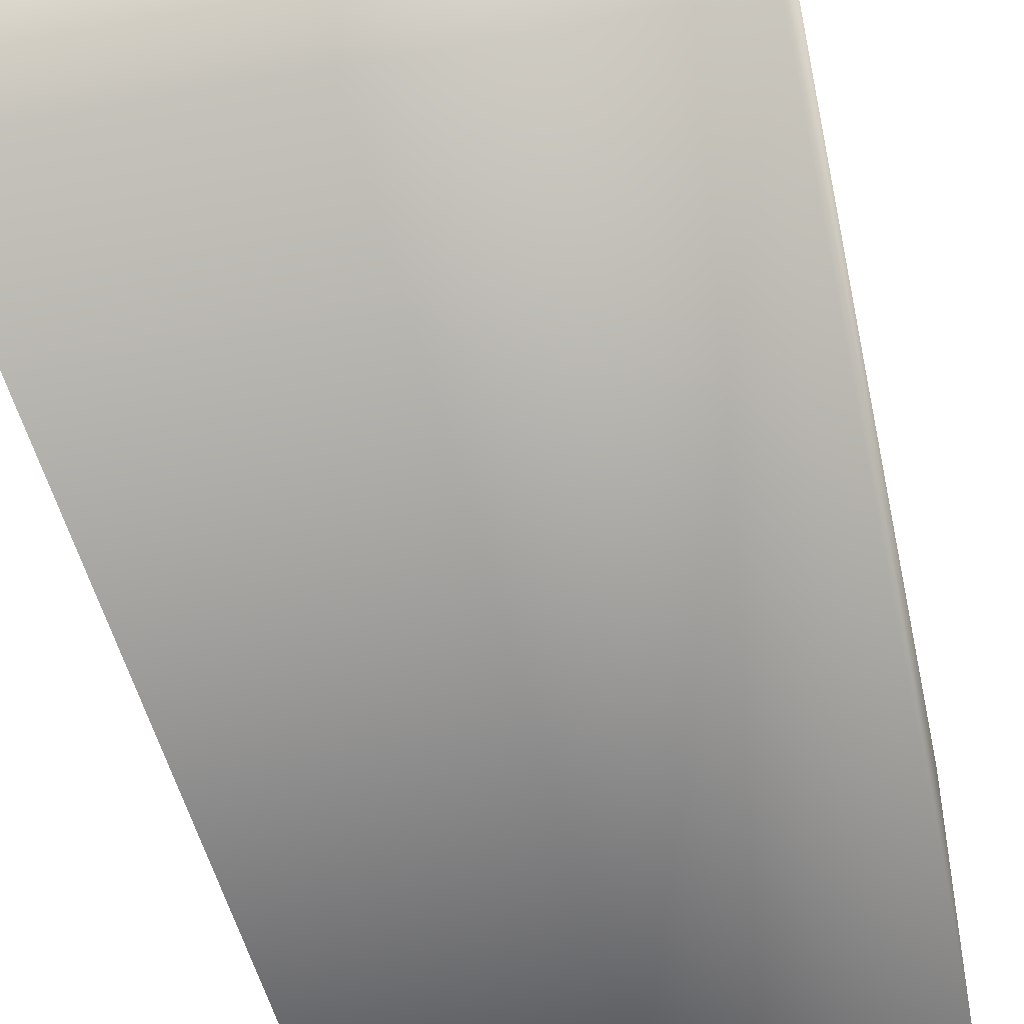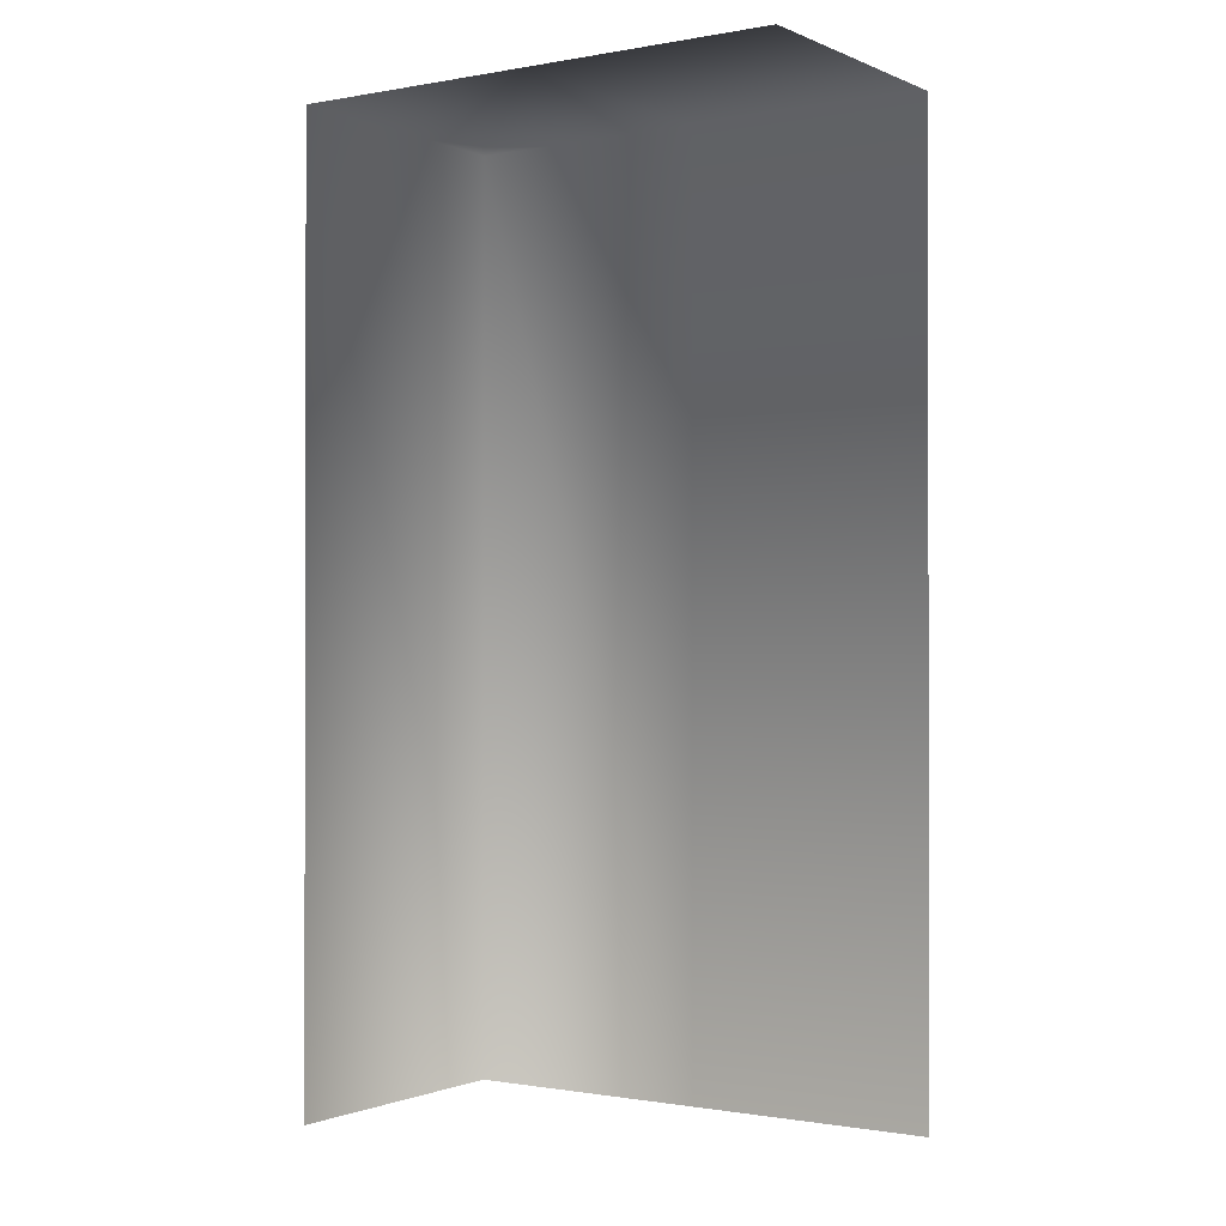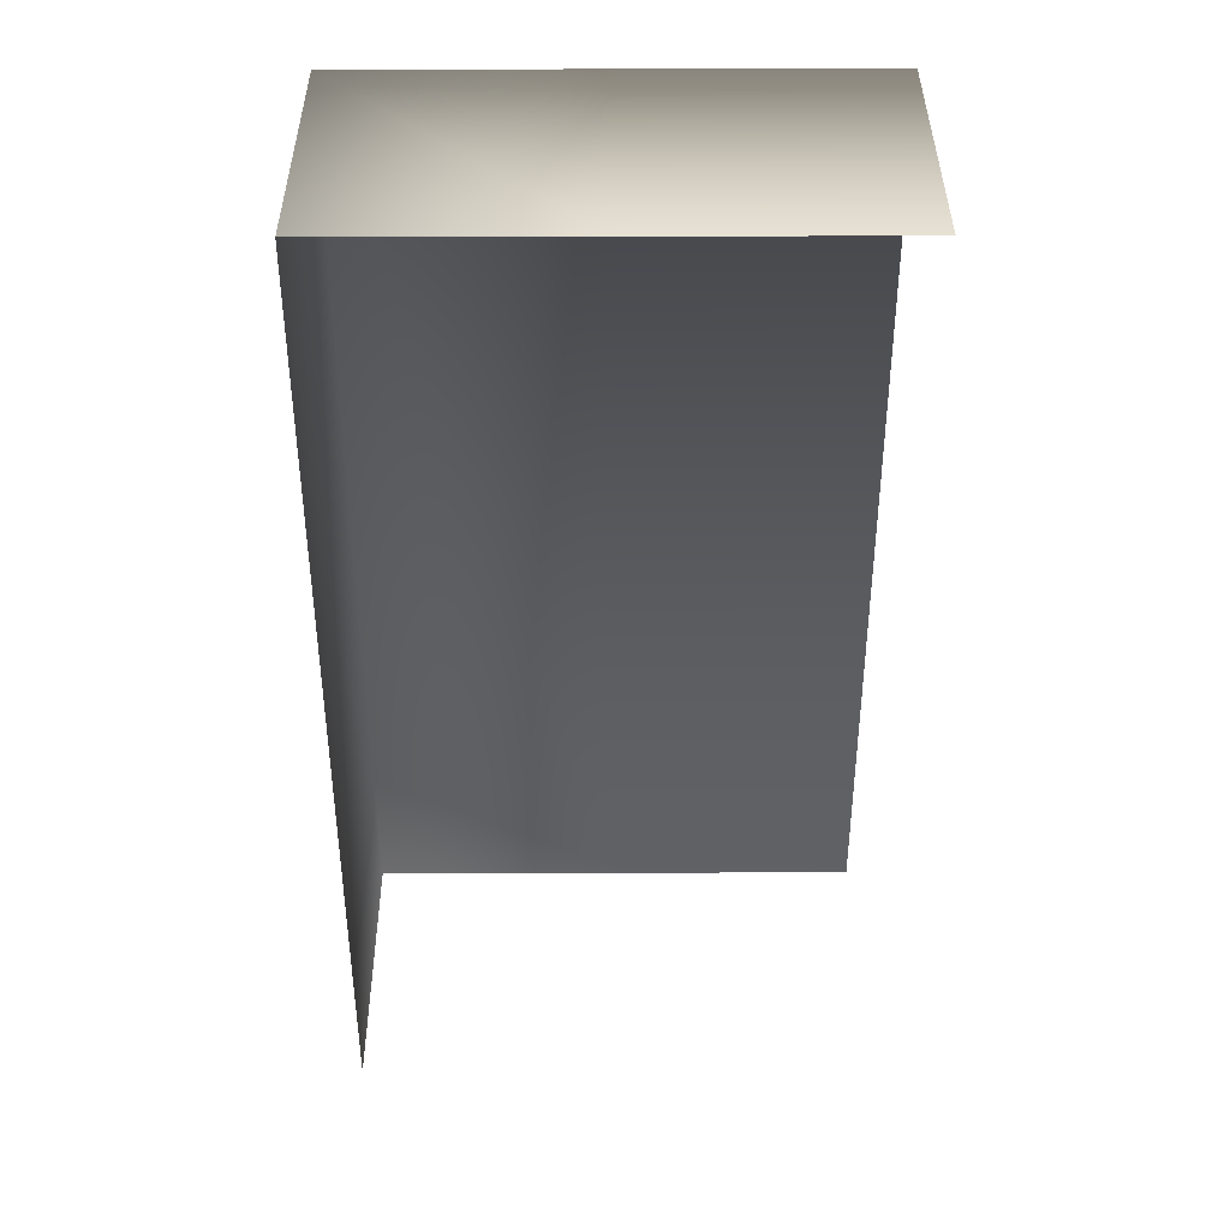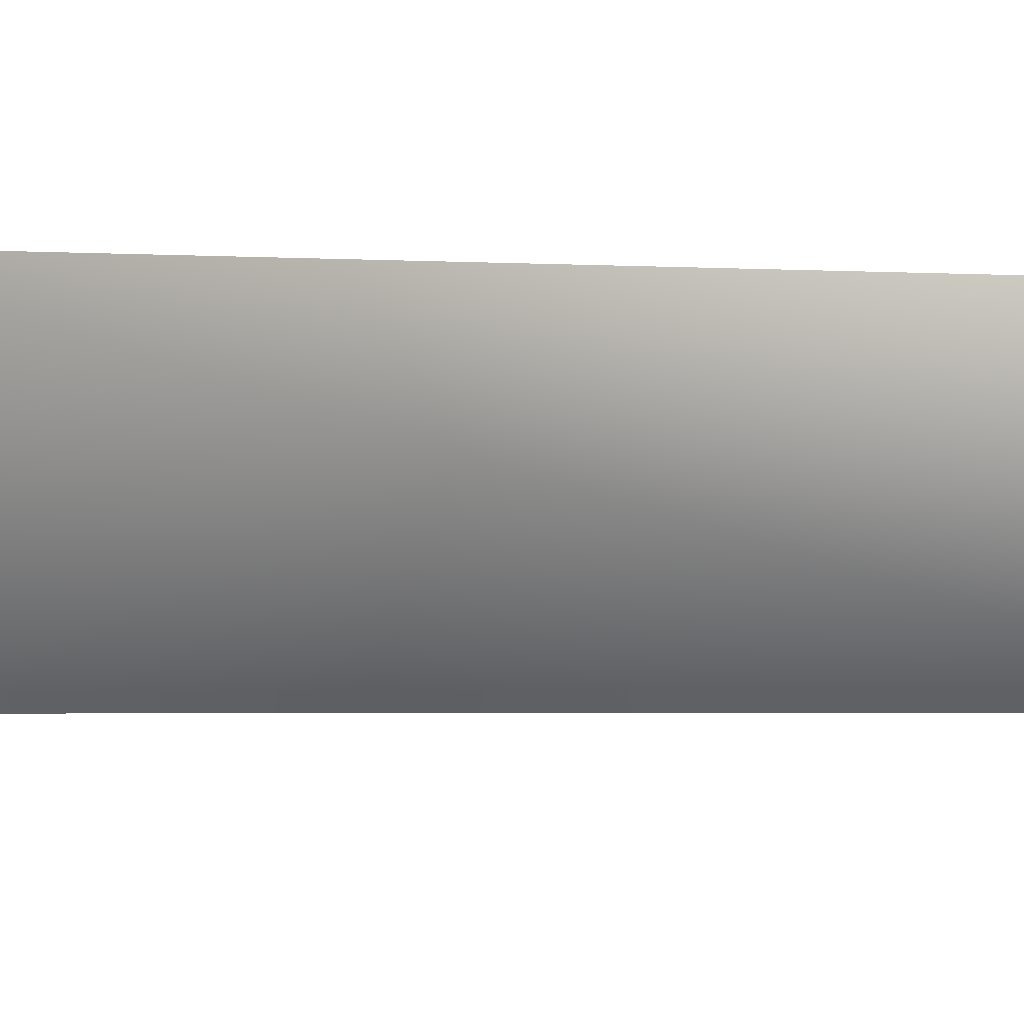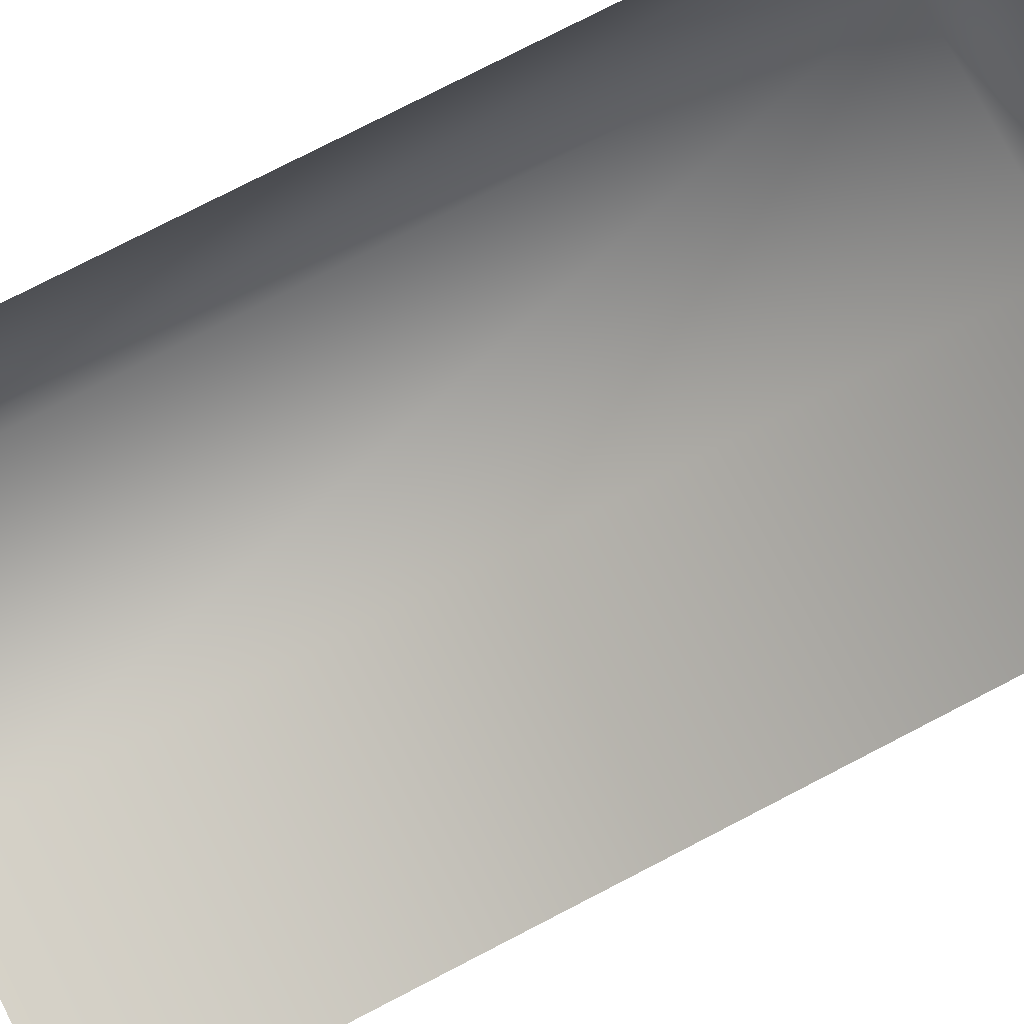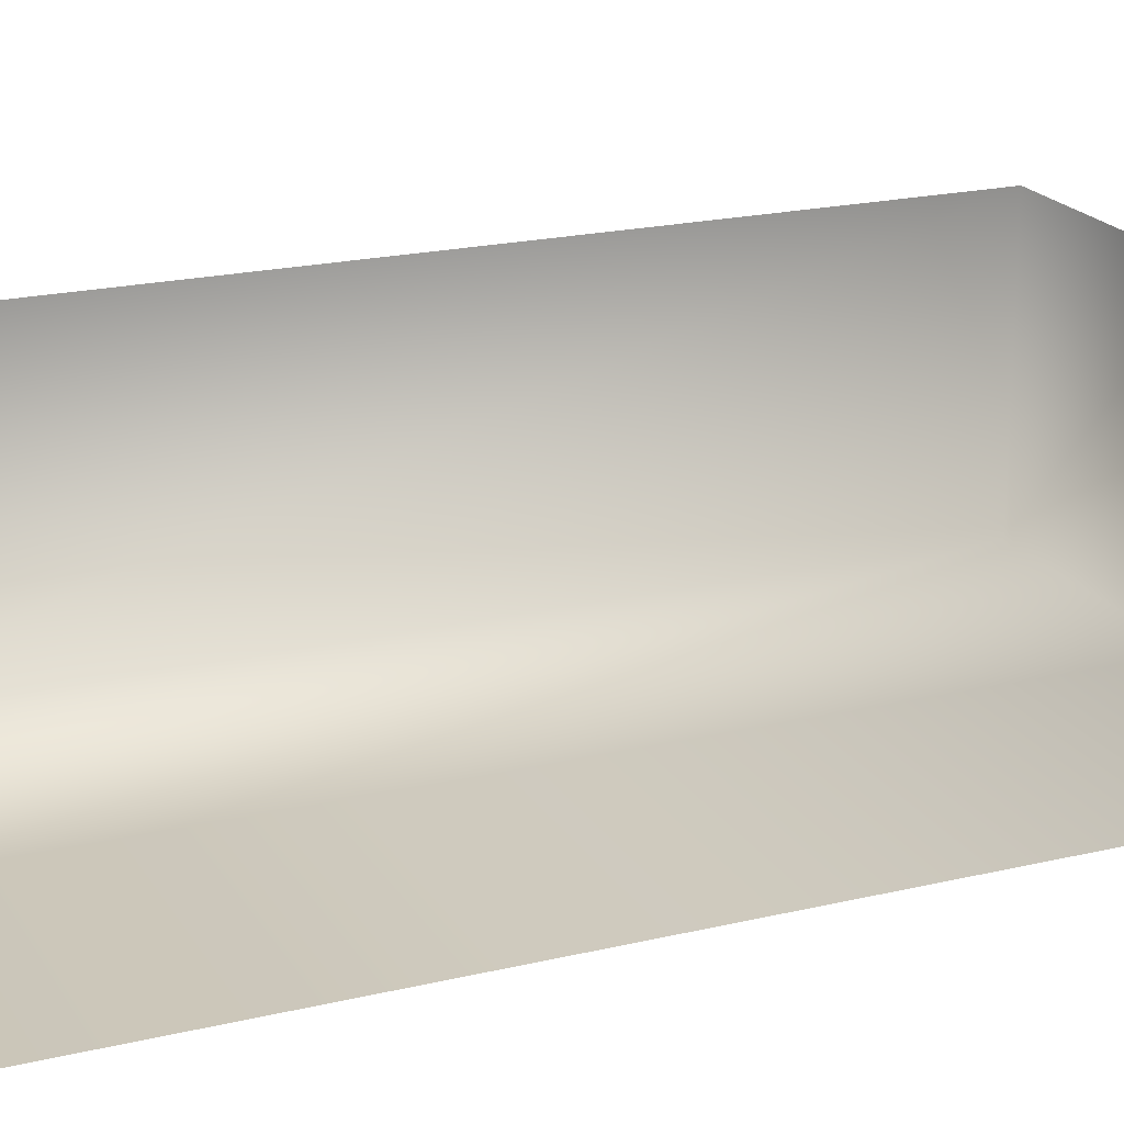
<metadata>
{"format":"obj","ext":"obj","renderer":"f3d","projection":"perspective","resolution":1024,"background":"white","views":[{"elev":-47.3,"azim":-167.9,"up":"+Z"},{"elev":-0.8,"azim":33.9,"up":"+Y"},{"elev":39.2,"azim":-0.2,"up":"+Y"},{"elev":-3.4,"azim":-99.7,"up":"+Z"},{"elev":78.2,"azim":62.8,"up":"+Z"},{"elev":20.5,"azim":66.7,"up":"+Z"}]}
</metadata>
<code>
g febg_coinrush_001_locker_01
v -1.609e-06 3.232 -0.4684
v 0.8594 3.232 -0.4684
v 0.8594 3.232 0.4684
v -1.609e-06 3.232 0.4684
v -0.8594 3.232 -0.4684
v -1.609e-06 3.232 -0.4684
v -1.609e-06 3.232 0.4684
v -0.8594 3.232 0.4684
v -1.609e-06 1.609e-06 -0.4684
v -1.609e-06 3.232 -0.4684
v -0.8594 3.232 -0.4684
v -0.8594 1.609e-06 -0.4684
v 0.8594 3.232 -0.4684
v -1.609e-06 3.232 -0.4684
v -1.609e-06 1.609e-06 -0.4684
v 0.8594 1.609e-06 -0.4684
v -0.8594 1.609e-06 -0.4684
v -0.8594 3.232 -0.4684
v -0.8594 3.232 0.4684
v -0.8594 1.609e-06 0.4684
g febg_coinrush_001_locker_01_0
f 3 2 1
f 4 3 1
f 7 6 5
f 8 7 5
f 11 10 9
f 12 11 9
f 15 14 13
f 16 15 13
f 19 18 17
f 20 19 17

</code>
